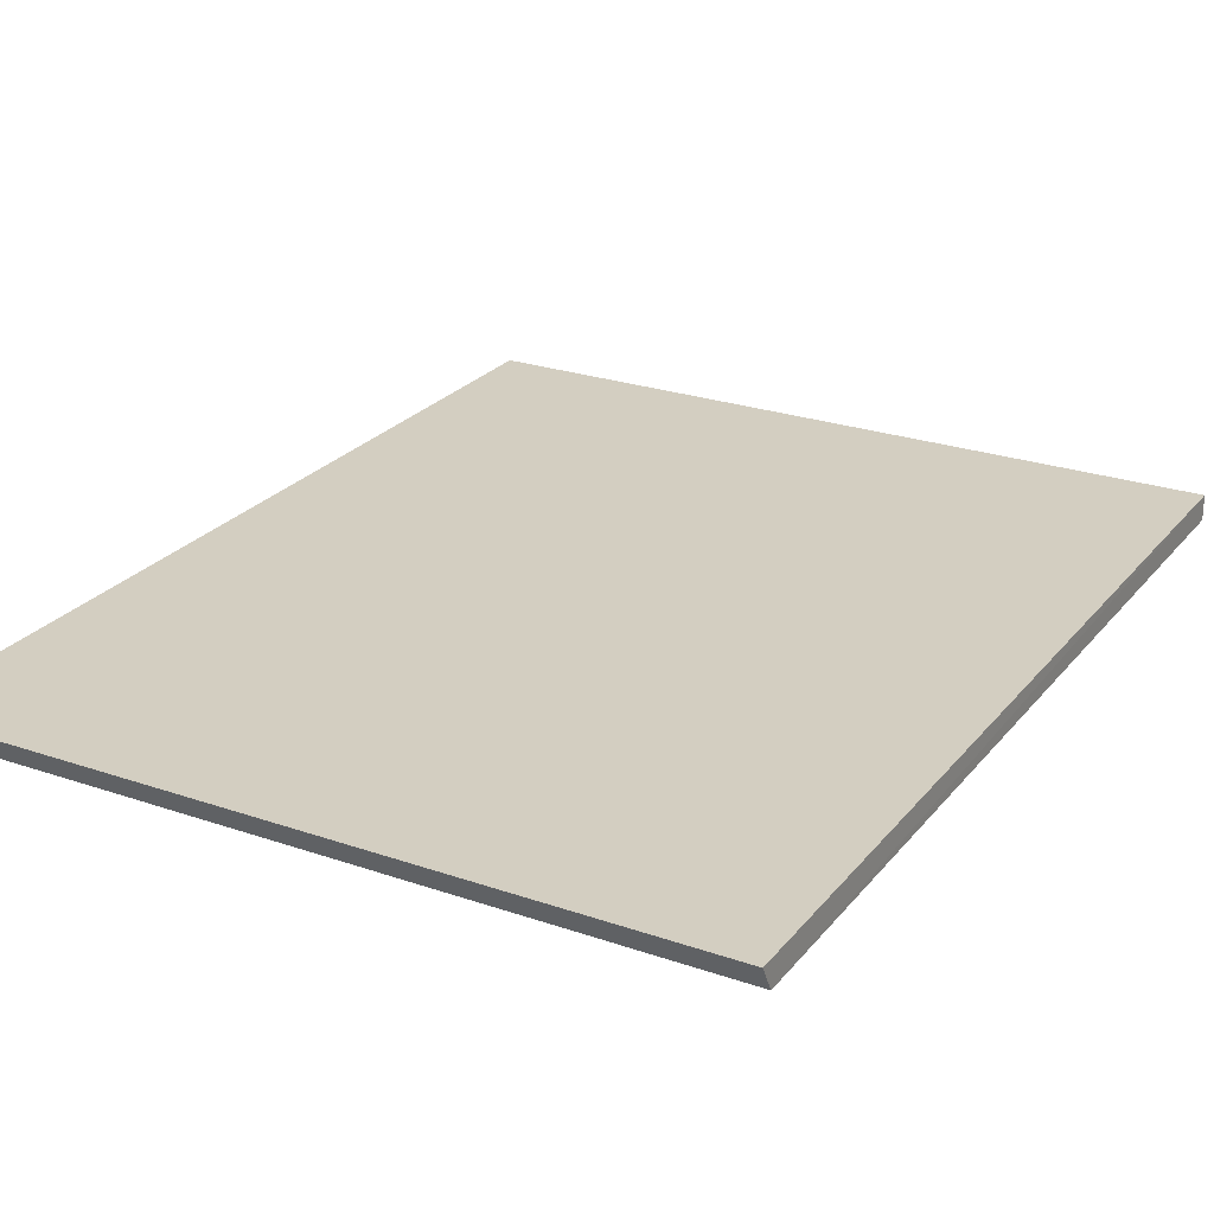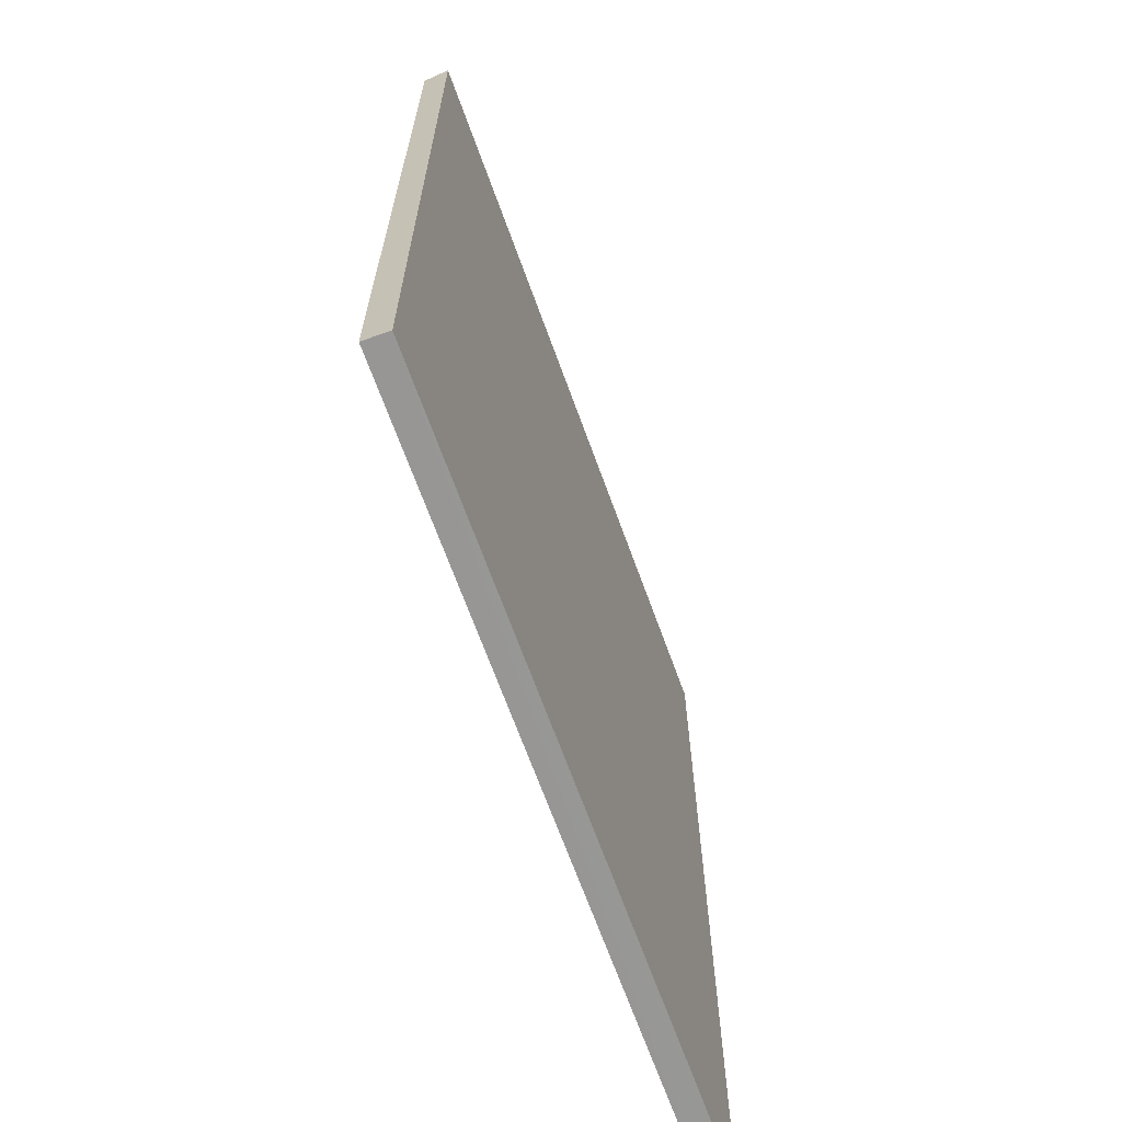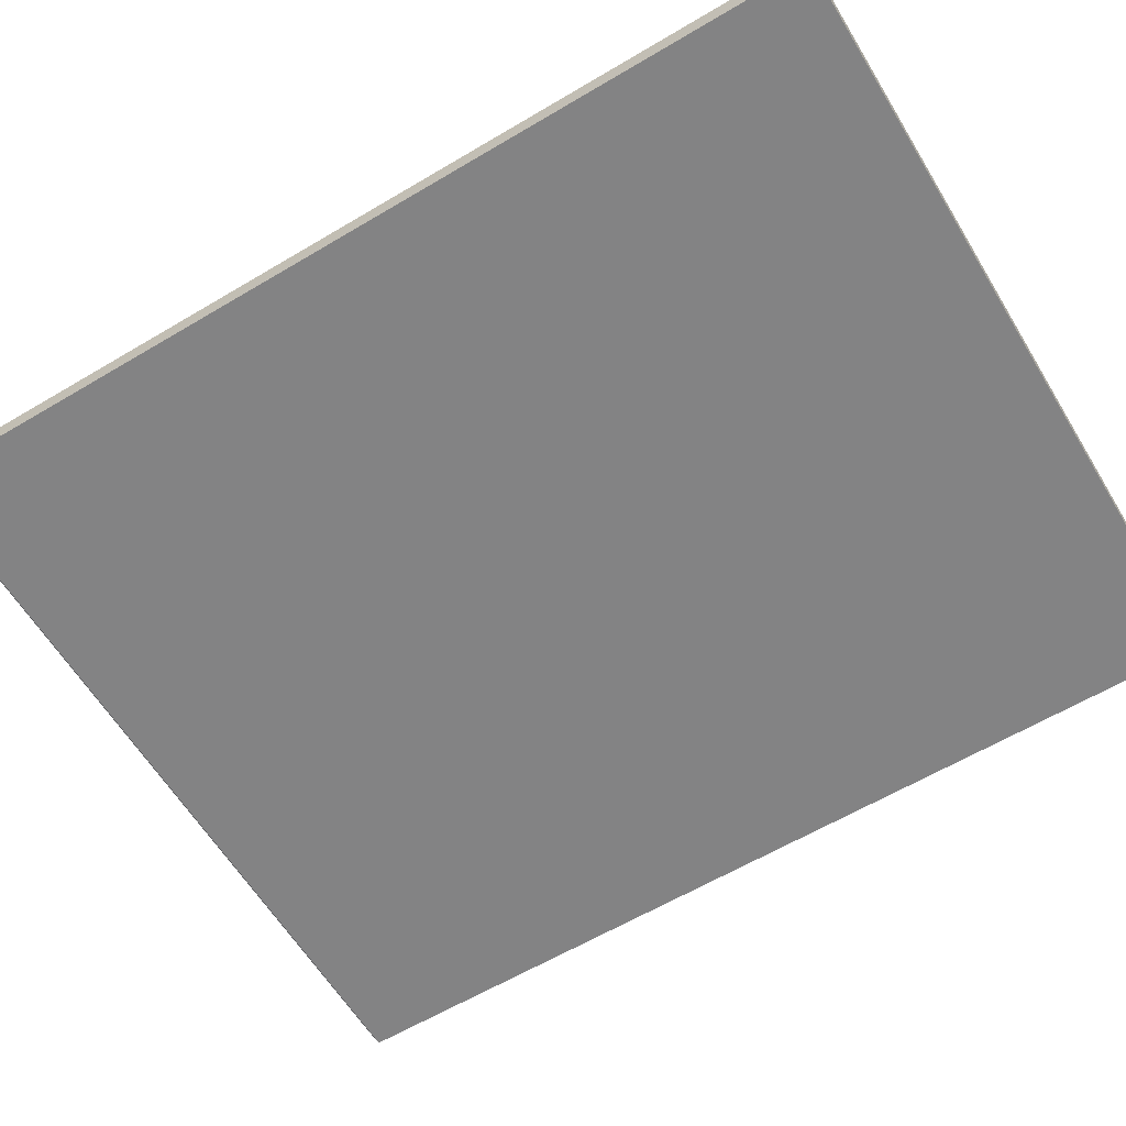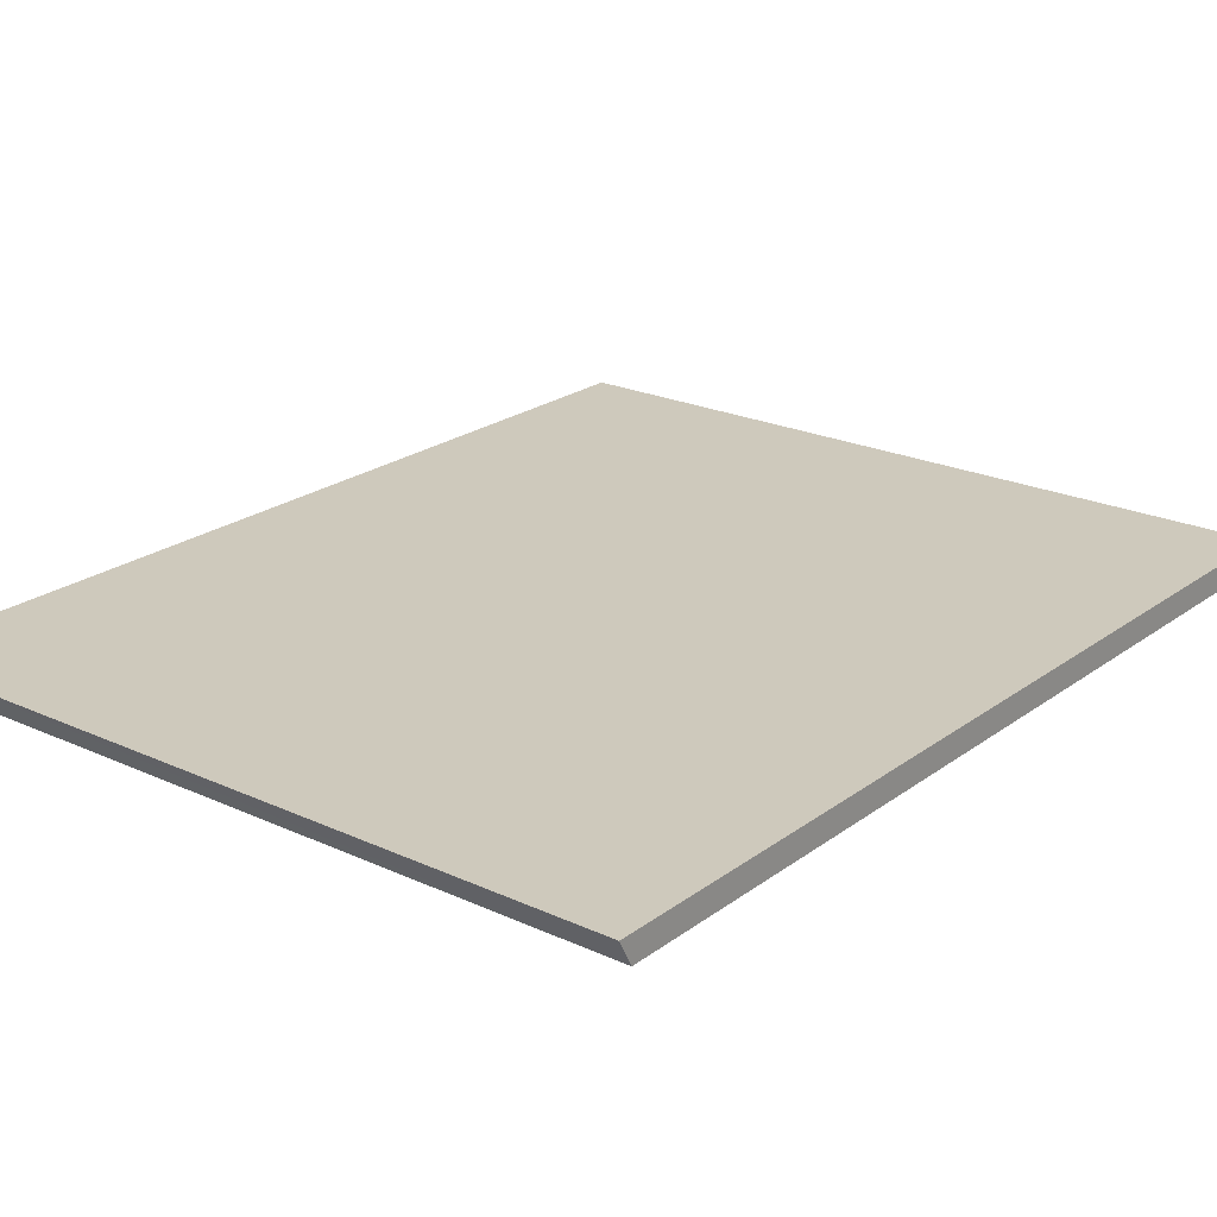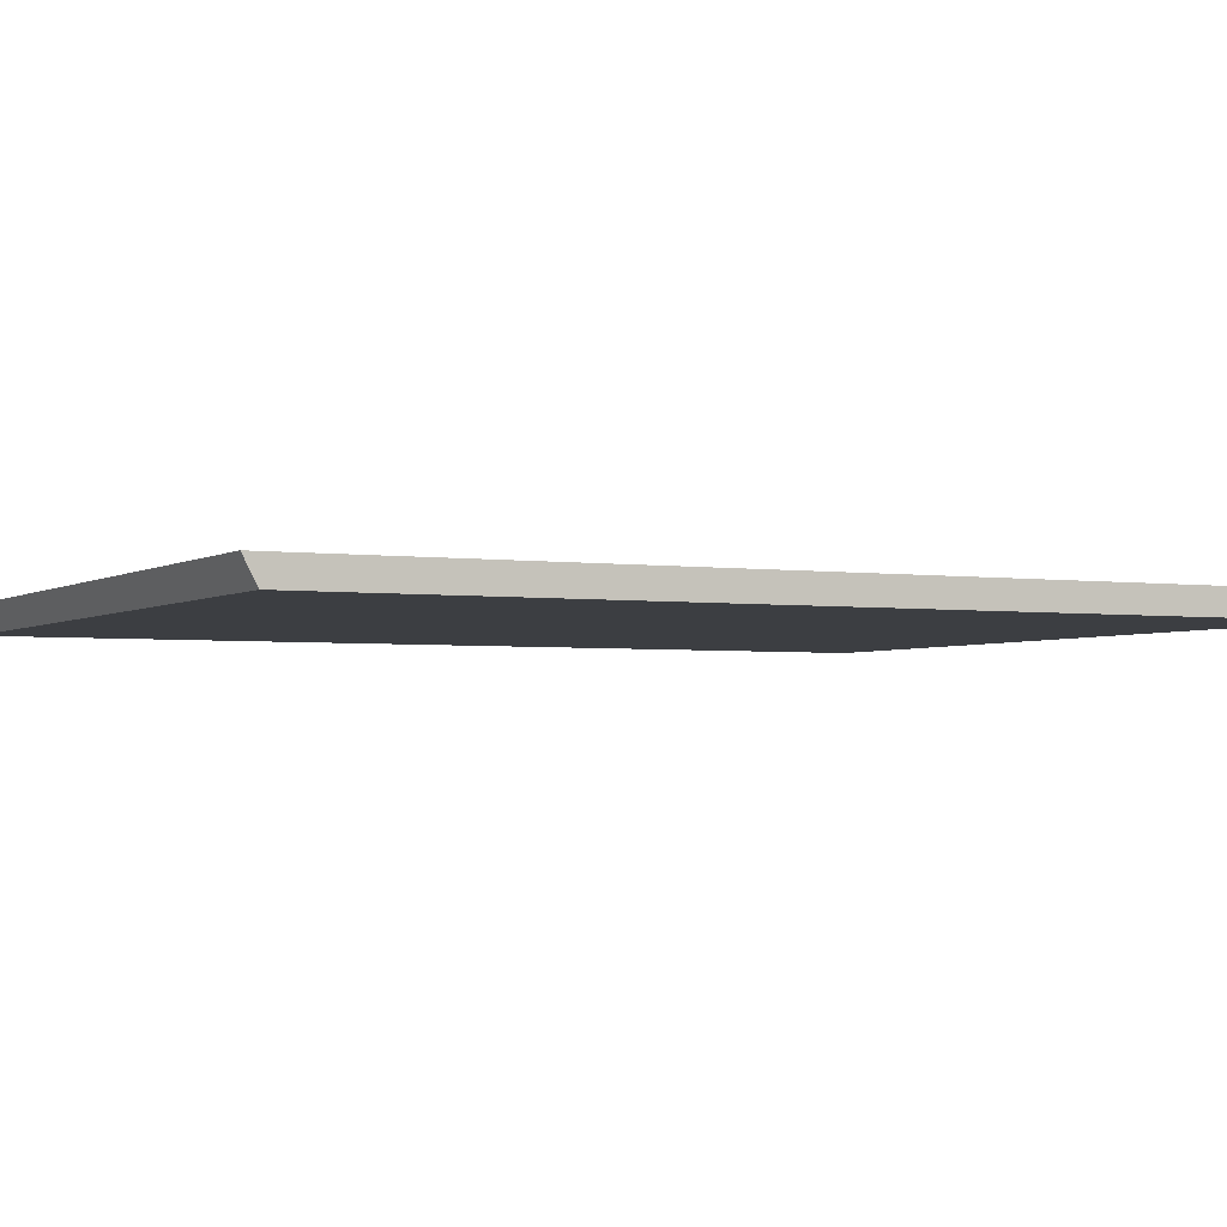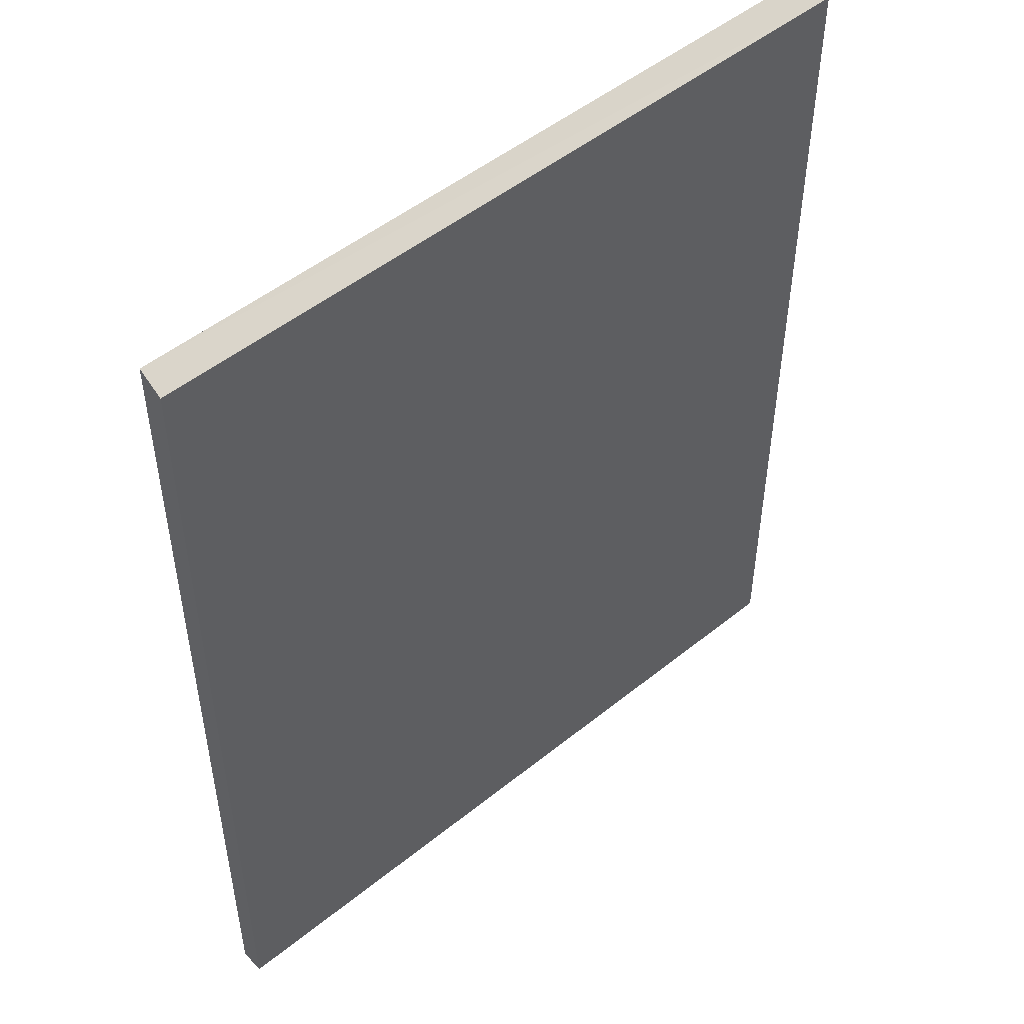
<metadata>
{"format":"obj","ext":"obj","renderer":"f3d","projection":"perspective","resolution":1024,"background":"white","views":[{"elev":25.0,"azim":29.3,"up":"+Y"},{"elev":-68.0,"azim":109.9,"up":"+Z"},{"elev":-61.2,"azim":121.2,"up":"+Y"},{"elev":22.4,"azim":38.5,"up":"+Y"},{"elev":-3.0,"azim":63.1,"up":"+Y"},{"elev":50.2,"azim":-41.5,"up":"+Z"}]}
</metadata>
<code>
o 10738
v 2168 1879 22.92
v 2167 1879 22.56
v 2168 1879 22.56
v 2167 1879 22.93
v 2167 1879 22.92
v 2168 1879 22.56
v 2168 1879 22.93
v 2168 1879 22.92
v 2168 1879 22.56
v 2167 1879 22.56
v 2167 1879 22.56
v 2167 1879 22.93
v 2168 1879 22.92
v 2167 1879 22.92
v 2167 1879 22.92
f 1 2 3
f 4 2 5
f 1 6 7
f 4 8 7
f 9 8 3
f 4 6 10
f 9 2 10
f 11 6 3
f 9 12 7
f 11 12 10
f 13 12 14
f 11 13 15

</code>
